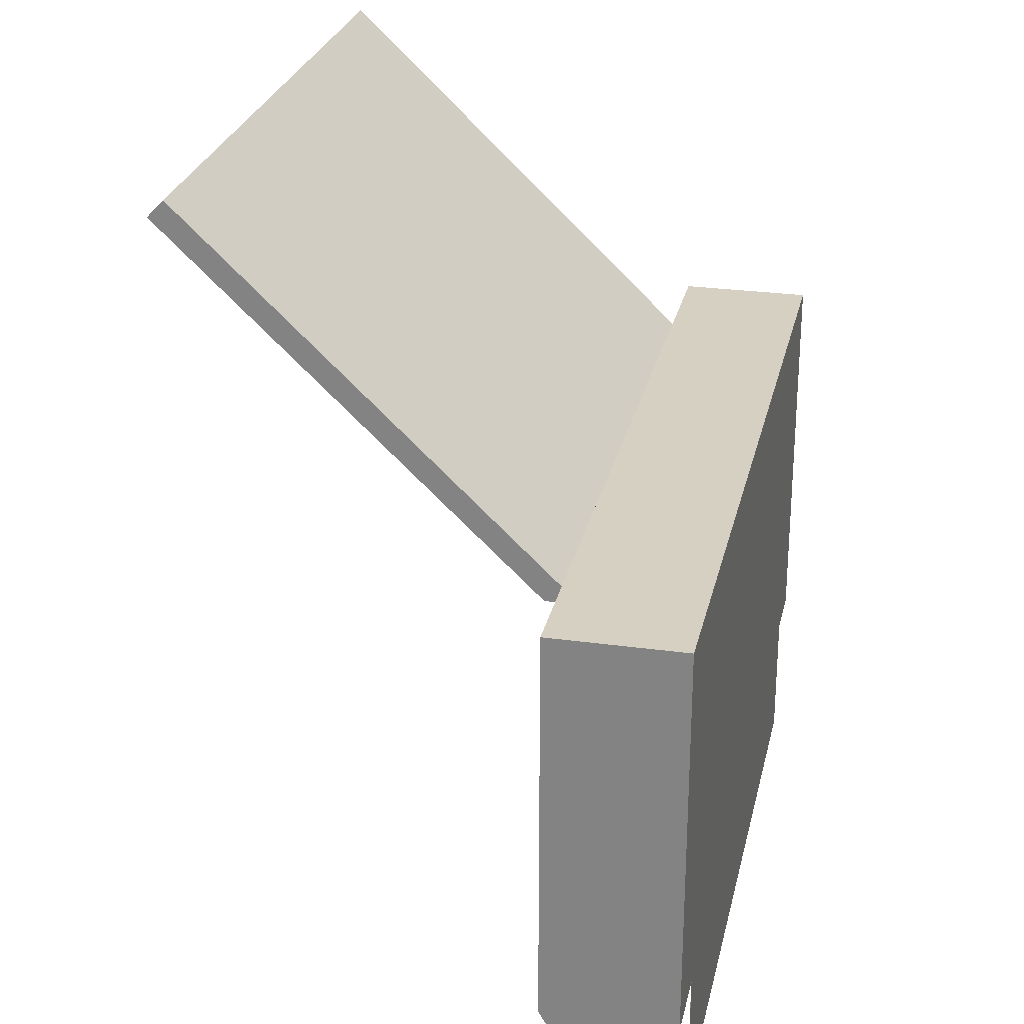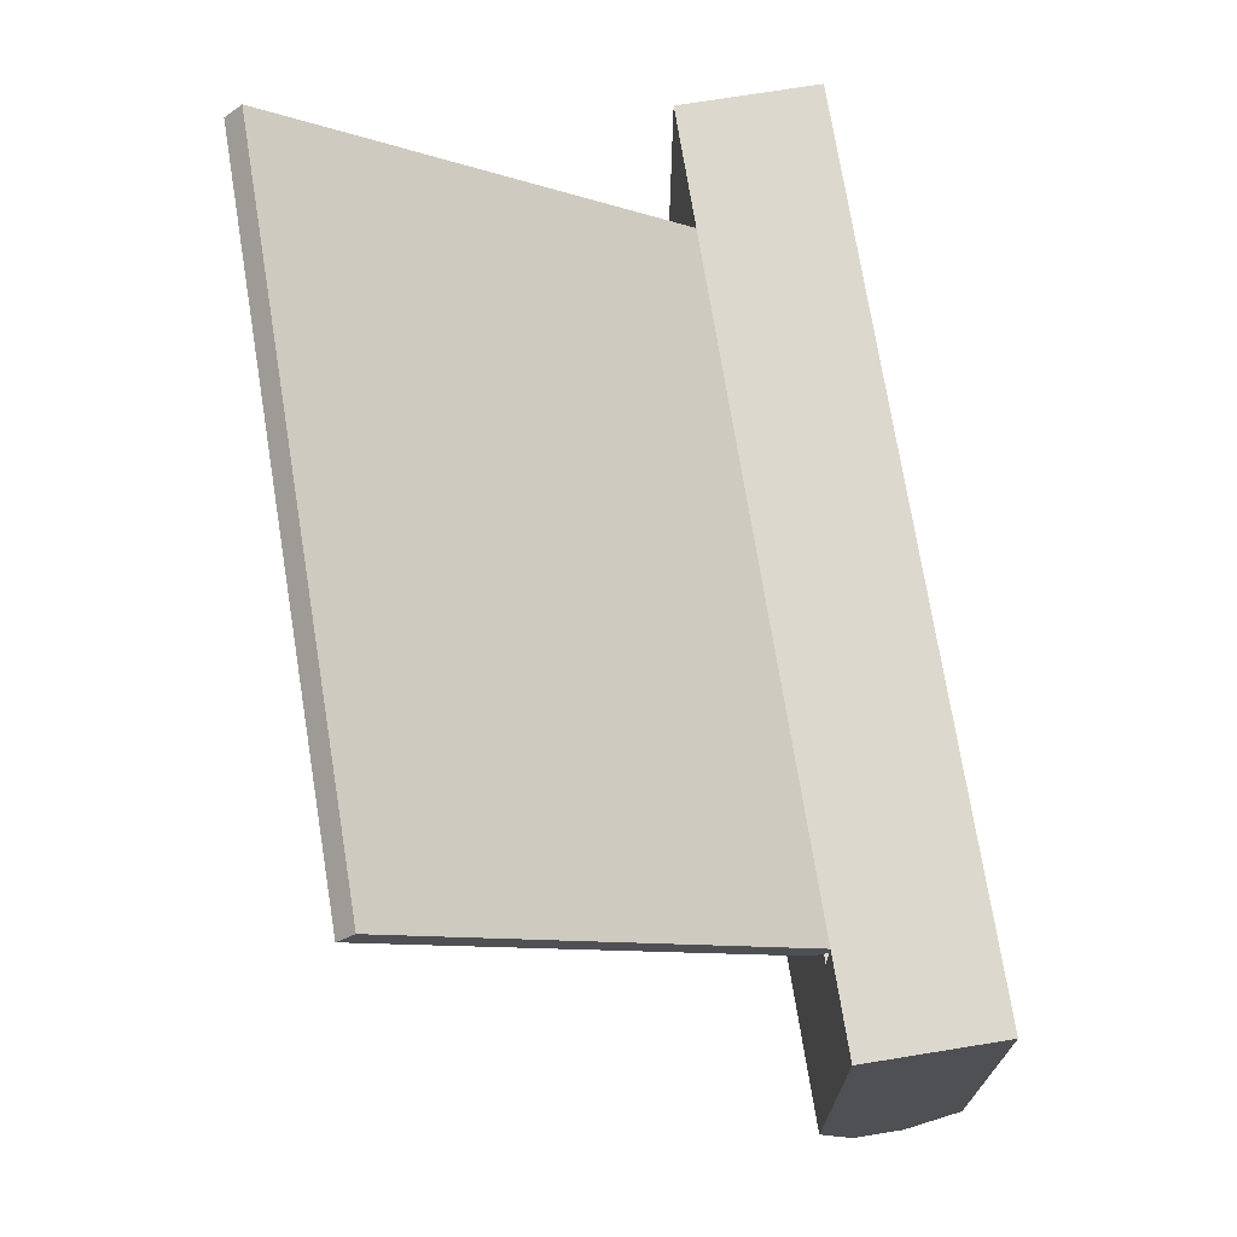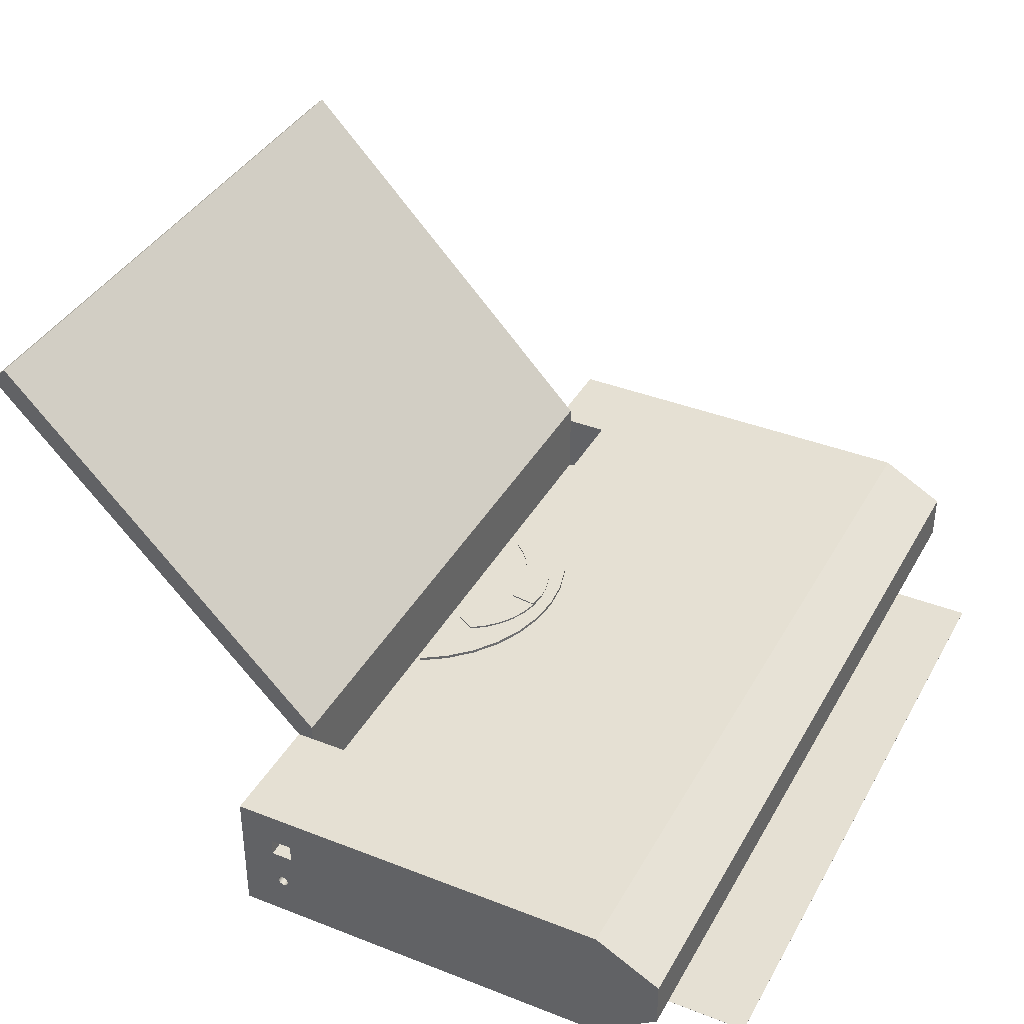
<metadata>
{"format":"obj","ext":"obj","renderer":"f3d","projection":"perspective","resolution":1024,"background":"white","views":[{"elev":26.5,"azim":-77.7,"up":"+Z"},{"elev":72.4,"azim":-99.2,"up":"+Z"},{"elev":38.2,"azim":116.4,"up":"+Y"}]}
</metadata>
<code>
v -0.3867 -0.00561 -0.267
v 0.2589 0.02222 -0.2161
v 0.2589 -0.00561 -0.267
v -0.3867 0.02222 -0.2161
v 0.2589 -0.04233 -0.267
v -0.3867 -0.07904 -0.2161
v 0.1519 0.02222 -0.1705
v 0.2589 -0.07904 -0.2161
v -0.3867 -0.04233 -0.267
v -0.3867 -0.07904 0.08791
v 0.2589 0.02222 0.08791
v -0.3123 0.02222 -0.1705
v 0.2086 -0.07904 -0.2161
v 0.2086 -0.05731 -0.2462
v -0.3303 -0.07904 -0.2161
v -0.3867 0.02222 0.08791
v 0.1687 0.02222 0.04271
v -0.3123 0.02222 0.004034
v 0.2589 -0.003667 0.04468
v -0.3293 -0.05731 -0.2462
v -0.3293 -0.07904 -0.2161
v -0.3156 0.02222 0.07533
v 0.1519 0.02222 0.004034
v 0.1687 0.02222 0.08791
v -0.3156 0.02222 0.04271
v 0.2589 -0.003667 0.0613
v 0.2589 -0.01749 0.04468
v 0.2589 -0.07904 0.08791
v -0.3152 0.02222 0.08791
v 0.04743 0.02222 0.04271
v 0.1687 0.02222 0.07533
v -0.1774 0.02222 0.04271
v 0.2589 -0.01749 0.0613
v 0.2589 -0.04656 0.04974
v 0.2589 -0.04844 0.05082
v -0.3152 0.02222 0.07533
v 0.03476 0.02222 0.02371
v 0.1687 0.3021 0.3309
v -0.1648 0.02222 0.02371
v 0.2589 -0.04757 0.05015
v 0.2589 -0.04548 0.0496
v 0.2589 -0.04911 0.05169
v 0.2589 -0.04548 0.05798
v 0.1687 0.2901 0.3435
v -0.3152 0.03422 0.07533
v 0.01891 0.02222 0.007257
v 0.04743 0.0247 0.04271
v 0.1687 0.03422 0.07533
v -0.1489 0.02222 0.007257
v -0.1648 0.0247 0.02371
v 0.2589 -0.04439 0.04974
v 0.2589 -0.04338 0.05015
v 0.2589 -0.04953 0.0527
v 0.2589 -0.04656 0.05784
v 0.2589 -0.04439 0.05784
v -0.3152 0.2901 0.3435
v -0.3152 0.3021 0.3309
v 0.01444 0.02222 0.004034
v 0.03476 0.0247 0.02371
v -0.1444 0.02222 0.004034
v -0.1489 0.0247 0.007257
v -0.1774 0.0247 0.04271
v 0.2589 -0.04251 0.05082
v 0.2589 -0.04967 0.05379
v 0.2589 -0.04757 0.05742
v 0.2589 -0.04338 0.05742
v 0.01891 0.0247 0.007257
v -0.01243 0.0247 0.03614
v -0.1304 0.02222 -0.006113
v 0.2589 -0.04185 0.05169
v 0.2589 -0.04953 0.05487
v 0.2589 -0.04844 0.05675
v 0.2589 -0.04251 0.05675
v 0.000383 0.0247 -0.006113
v -0.1304 0.0247 -0.006113
v -0.01932 0.0247 0.02792
v 0.2589 -0.04143 0.0527
v 0.2589 -0.04911 0.05588
v 0.2589 -0.04185 0.05588
v 0.000383 0.02222 -0.006113
v -0.004764 0.0247 0.02176
v -0.1098 0.02222 -0.01598
v -0.1287 0.0247 0.02176
v -0.1227 0.0247 0.03614
v 0.2589 -0.04129 0.05379
v 0.2589 -0.04143 0.05487
v -0.02022 0.0247 -0.01598
v -0.1098 0.0247 -0.01598
v -0.1215 0.0247 0.01168
v -0.02743 0.0247 0.0209
v -0.02022 0.02222 -0.01598
v -0.012 0.0247 0.01168
v -0.1126 0.0247 0.002985
v -0.08776 0.02222 -0.02203
v -0.03655 0.0247 0.01524
v -0.04225 0.0247 -0.02203
v -0.02086 0.0247 0.002985
v -0.1024 0.0247 -0.004059
v -0.08776 0.0247 -0.02203
v -0.04644 0.0247 0.0111
v -0.04225 0.02222 -0.02203
v -0.0911 0.0247 -0.009246
v -0.06501 0.02222 -0.02407
v -0.05687 0.0247 0.008566
v -0.06501 0.0247 -0.02407
v -0.03108 0.0247 -0.004059
v -0.0791 0.0247 -0.01242
v -0.1077 0.0247 0.0209
v -0.1158 0.0247 0.02792
v -0.06756 0.0247 0.007715
v -0.04236 0.0247 -0.009246
v -0.06673 0.0247 -0.01349
v -0.09857 0.0247 0.01524
v -0.07825 0.0247 0.008566
v -0.05436 0.0247 -0.01242
v -0.08868 0.0247 0.0111
v 0.2086 0.009254 -0.1981
v -0.3303 -0.07904 -0.3183
v 0.2086 -0.07888 -0.2161
v 0.1687 -0.003667 0.0613
v 0.1687 -0.01749 0.04468
v 0.2086 -0.01247 -0.1681
v 0.2086 -0.07904 -0.3183
v -0.3293 -0.01247 -0.1681
v -0.3293 0.009254 -0.1981
v -0.3303 -0.07888 -0.3183
v -0.3303 -0.07888 -0.2161
v -0.3156 -0.002396 0.04271
v 0.1687 -0.003667 0.04468
v -0.3152 -0.0295 0.07533
v -0.3156 -0.0295 0.07533
v 0.1687 -0.01749 0.0613
v 0.08323 -0.04757 0.05015
v 0.08323 -0.04656 0.04974
v 0.08323 -0.04844 0.05082
v 0.2086 -0.07888 -0.3183
v 0.1687 -0.0295 0.07533
v -0.3156 -0.0295 -0.09768
v 0.1687 -0.002396 0.04271
v 0.08323 -0.04548 0.0496
v 0.08323 -0.04911 0.05169
v 0.08323 -0.04548 0.05798
v 0.08323 -0.04439 0.05784
v -0.3156 -0.002396 -0.09768
v 0.1687 -0.002396 -0.09768
v 0.08323 -0.04338 0.05015
v 0.08323 -0.04251 0.05082
v 0.08323 -0.04439 0.04974
v 0.08323 -0.04185 0.05169
v 0.08323 -0.04953 0.0527
v 0.08323 -0.04656 0.05784
v 0.08323 -0.04338 0.05742
v 0.1687 -0.0295 -0.09768
v 0.08323 -0.04143 0.0527
v 0.08323 -0.04967 0.05379
v 0.08323 -0.04757 0.05742
v 0.08323 -0.04251 0.05675
v -0.01932 0.02626 0.02792
v 0.08323 -0.04129 0.05379
v 0.08323 -0.04953 0.05487
v 0.08323 -0.04911 0.05588
v 0.08323 -0.04844 0.05675
v -0.01243 0.02626 0.03614
v 0.08323 -0.04143 0.05487
v 0.08323 -0.04185 0.05588
v -0.004764 0.02626 0.02176
v -0.1287 0.02579 0.02176
v -0.1215 0.02579 0.01168
v -0.02086 0.02626 0.002985
v -0.02743 0.02626 0.0209
v -0.012 0.02626 0.01168
v -0.1227 0.02579 0.03614
v -0.1126 0.02579 0.002985
v -0.03108 0.02626 -0.004059
v -0.03655 0.02626 0.01524
v -0.1024 0.02579 -0.004059
v -0.1158 0.02579 0.02792
v -0.04644 0.02626 0.0111
v -0.0911 0.02579 -0.009246
v -0.1077 0.02579 0.0209
v -0.04236 0.02626 -0.009246
v -0.05687 0.02626 0.008566
v -0.09857 0.02579 0.01524
v -0.0791 0.02579 -0.01242
v -0.05436 0.02626 -0.01242
v -0.06756 0.02579 0.007715
v -0.08868 0.02579 0.0111
v -0.06673 0.02579 -0.01349
v -0.05687 0.02734 0.008566
v -0.06756 0.02734 0.007715
v -0.07825 0.02579 0.008566
v -0.05436 0.02734 -0.01242
v -0.06673 0.02734 -0.01349
g mesh1_mesh1-geometry
f 1 2 3
f 2 1 4
f 2 5 3
f 5 1 3
f 1 6 4
f 7 2 4
f 5 2 8
f 1 5 9
f 6 1 9
f 4 6 10
f 2 7 11
f 7 4 12
f 8 2 11
f 13 5 8
f 5 14 9
f 9 15 6
f 15 10 6
f 4 10 16
f 11 7 17
f 12 4 18
f 8 11 19
f 5 13 14
f 8 10 13
f 9 14 20
f 9 20 15
f 21 10 15
f 10 11 16
f 16 22 4
f 23 17 7
f 17 24 11
f 18 4 25
f 19 11 26
f 27 8 19
f 10 8 28
f 13 10 21
f 15 20 21
f 11 10 28
f 16 11 24
f 29 22 16
f 25 4 22
f 17 23 30
f 24 17 31
f 32 18 25
f 26 11 33
f 34 8 27
f 8 35 28
f 28 33 11
f 16 24 29
f 22 29 36
f 30 23 37
f 31 38 24
f 39 18 32
f 40 8 34
f 34 27 41
f 35 8 40
f 28 35 42
f 28 43 33
f 44 29 24
f 29 45 36
f 37 23 46
f 37 47 30
f 38 31 48
f 24 38 44
f 49 18 39
f 32 50 39
f 27 51 41
f 52 27 33
f 28 42 53
f 28 54 43
f 55 33 43
f 29 44 56
f 45 29 57
f 46 23 58
f 46 59 37
f 47 37 59
f 18 49 60
f 39 61 49
f 50 32 62
f 61 39 50
f 51 27 52
f 52 33 63
f 28 53 64
f 28 65 54
f 66 33 55
f 57 29 56
f 59 46 67
f 68 47 59
f 61 69 49
f 62 61 50
f 47 68 62
f 63 33 70
f 28 64 71
f 28 72 65
f 73 33 66
f 46 74 67
f 68 59 67
f 69 61 75
f 62 75 61
f 62 68 76
f 70 33 77
f 28 71 78
f 28 78 72
f 79 33 73
f 74 46 80
f 81 67 74
f 68 67 81
f 75 82 69
f 62 83 75
f 62 76 84
f 77 33 85
f 86 33 79
f 80 87 74
f 87 81 74
f 82 75 88
f 62 84 83
f 89 75 83
f 84 76 90
f 85 33 86
f 87 80 91
f 81 87 92
f 93 88 75
f 88 94 82
f 93 75 89
f 84 90 95
f 91 96 87
f 92 87 97
f 98 88 93
f 94 88 99
f 84 95 100
f 96 91 101
f 97 87 96
f 102 88 98
f 102 99 88
f 99 103 94
f 84 100 104
f 101 105 96
f 97 96 106
f 107 99 102
f 103 99 105
f 84 108 109
f 84 104 110
f 105 101 103
f 111 96 105
f 106 96 111
f 112 99 107
f 112 105 99
f 84 113 108
f 84 110 114
f 111 105 115
f 115 105 112
f 84 116 113
f 84 114 116
g mesh1_mesh1-geometry
f 3 2 1
f 4 1 2
f 3 5 2
f 3 1 5
f 4 6 1
f 4 2 7
f 8 2 5
f 9 5 1
f 9 1 6
f 10 6 4
f 11 7 2
f 12 4 7
f 11 2 8
f 8 5 13
f 9 14 5
f 6 15 9
f 6 10 15
f 16 10 4
f 17 7 11
f 18 4 12
f 7 23 12
f 19 11 8
f 14 13 5
f 13 10 8
f 20 14 9
f 15 20 9
f 15 10 21
f 16 11 10
f 4 22 16
f 7 17 23
f 11 24 17
f 25 4 18
f 18 12 23
f 26 11 19
f 19 8 27
f 13 117 14
f 14 117 13
f 28 8 10
f 21 10 13
f 117 20 14
f 14 20 117
f 21 20 15
f 118 21 15
f 15 21 118
f 21 119 15
f 15 119 21
f 28 10 11
f 24 11 16
f 16 22 29
f 22 4 25
f 30 23 17
f 31 17 24
f 25 18 32
f 33 11 26
f 120 19 26
f 26 19 120
f 27 8 34
f 19 121 27
f 27 121 19
f 117 13 122
f 122 13 117
f 28 35 8
f 21 123 13
f 13 123 21
f 119 21 13
f 13 21 119
f 124 13 21
f 21 13 124
f 20 117 125
f 125 117 20
f 125 21 20
f 20 21 125
f 123 21 118
f 118 21 123
f 15 126 118
f 118 126 15
f 15 119 127
f 127 119 15
f 11 33 28
f 29 24 16
f 36 29 22
f 22 128 25
f 25 128 22
f 37 23 30
f 25 17 30
f 30 17 25
f 17 129 31
f 31 129 17
f 24 38 31
f 32 18 39
f 25 30 32
f 32 30 25
f 33 120 26
f 26 120 33
f 19 120 129
f 129 120 19
f 34 8 40
f 41 27 34
f 121 19 129
f 129 19 121
f 121 33 27
f 27 33 121
f 13 124 122
f 122 124 13
f 124 117 122
f 122 117 124
f 40 8 35
f 42 35 28
f 123 119 13
f 13 119 123
f 21 125 124
f 124 125 21
f 117 124 125
f 125 124 117
f 126 123 118
f 118 123 126
f 126 15 127
f 127 15 126
f 127 126 119
f 33 43 28
f 24 29 44
f 36 45 29
f 130 22 36
f 36 22 130
f 131 128 22
f 22 128 131
f 128 17 25
f 25 17 128
f 46 23 37
f 30 47 37
f 129 17 121
f 121 17 129
f 31 129 120
f 120 129 31
f 48 31 38
f 44 38 24
f 39 18 49
f 39 50 32
f 47 32 30
f 30 32 47
f 120 33 132
f 132 33 120
f 129 132 120
f 120 132 129
f 34 133 40
f 40 133 34
f 41 51 27
f 41 134 34
f 34 134 41
f 132 129 121
f 121 129 132
f 33 121 132
f 132 121 33
f 33 27 52
f 40 135 35
f 35 135 40
f 135 42 35
f 35 42 135
f 53 42 28
f 119 123 136
f 136 123 119
f 123 126 136
f 136 126 123
f 136 119 126
f 43 54 28
f 43 33 55
f 56 44 29
f 57 29 45
f 31 36 45
f 45 36 31
f 22 130 131
f 131 130 22
f 36 137 130
f 130 137 36
f 138 128 131
f 131 128 138
f 17 128 139
f 139 128 17
f 58 23 46
f 37 59 46
f 59 37 47
f 139 121 17
f 17 121 139
f 31 120 137
f 137 120 31
f 31 45 48
f 48 45 31
f 38 57 48
f 57 44 38
f 38 44 57
f 60 49 18
f 49 61 39
f 62 32 50
f 50 39 61
f 32 47 62
f 62 47 32
f 132 137 120
f 120 137 132
f 133 34 134
f 134 34 133
f 135 40 133
f 133 40 135
f 52 27 51
f 51 140 41
f 41 140 51
f 134 41 140
f 140 41 134
f 121 137 132
f 132 137 121
f 63 33 52
f 42 135 141
f 141 135 42
f 141 53 42
f 42 53 141
f 64 53 28
f 54 65 28
f 54 142 43
f 43 142 54
f 55 33 66
f 43 143 55
f 55 143 43
f 44 57 56
f 56 57 44
f 56 29 57
f 45 48 57
f 137 36 31
f 31 36 137
f 130 138 131
f 131 138 130
f 137 138 130
f 130 138 137
f 128 138 144
f 144 138 128
f 128 145 139
f 139 145 128
f 67 46 59
f 59 47 68
f 145 121 139
f 139 121 145
f 49 69 61
f 50 61 62
f 62 68 47
f 134 146 133
f 133 146 134
f 133 147 135
f 135 147 133
f 52 148 51
f 51 148 52
f 140 51 148
f 148 51 140
f 148 134 140
f 140 134 148
f 145 137 121
f 121 137 145
f 70 33 63
f 63 146 52
f 52 146 63
f 135 149 141
f 141 149 135
f 53 141 150
f 150 141 53
f 150 64 53
f 53 64 150
f 71 64 28
f 65 72 28
f 65 151 54
f 54 151 65
f 142 54 151
f 151 54 142
f 143 43 142
f 142 43 143
f 66 33 73
f 55 152 66
f 66 152 55
f 152 55 143
f 143 55 152
f 138 137 153
f 153 137 138
f 138 145 144
f 144 145 138
f 145 128 144
f 144 128 145
f 67 74 46
f 67 59 68
f 75 61 69
f 61 75 62
f 76 68 62
f 134 148 146
f 146 148 134
f 133 146 147
f 147 146 133
f 135 147 149
f 149 147 135
f 148 52 146
f 146 52 148
f 137 145 153
f 153 145 137
f 77 33 70
f 149 63 70
f 70 63 149
f 146 63 147
f 147 63 146
f 141 149 154
f 154 149 141
f 141 154 150
f 150 154 141
f 64 150 155
f 155 150 64
f 155 71 64
f 64 71 155
f 78 71 28
f 72 78 28
f 72 156 65
f 65 156 72
f 151 65 156
f 156 65 151
f 151 143 142
f 142 143 151
f 73 33 79
f 66 157 73
f 73 157 66
f 157 66 152
f 152 66 157
f 156 152 143
f 143 152 156
f 145 138 153
f 153 138 145
f 80 46 74
f 74 67 81
f 81 67 68
f 69 82 75
f 75 83 62
f 76 158 68
f 84 76 62
f 63 149 147
f 147 149 63
f 85 33 77
f 154 70 77
f 77 70 154
f 70 154 149
f 149 154 70
f 150 154 159
f 159 154 150
f 150 159 155
f 155 159 150
f 71 155 160
f 160 155 71
f 160 78 71
f 71 78 160
f 161 72 78
f 78 72 161
f 156 72 162
f 162 72 156
f 156 143 151
f 151 143 156
f 79 33 86
f 157 79 73
f 73 79 157
f 162 157 152
f 152 157 162
f 162 152 156
f 156 152 162
f 74 87 80
f 74 81 87
f 68 163 81
f 88 75 82
f 83 84 62
f 83 75 89
f 163 68 158
f 76 90 158
f 90 76 84
f 86 33 85
f 159 77 85
f 85 77 159
f 77 159 154
f 154 159 77
f 155 159 164
f 164 159 155
f 155 164 160
f 160 164 155
f 78 160 161
f 161 160 78
f 72 161 162
f 162 161 72
f 165 86 79
f 79 86 165
f 79 157 165
f 165 157 79
f 161 157 162
f 162 157 161
f 91 80 87
f 92 87 81
f 166 81 163
f 75 88 93
f 82 94 88
f 83 167 84
f 89 75 93
f 89 168 83
f 158 169 163
f 170 158 90
f 95 90 84
f 164 85 86
f 86 85 164
f 85 164 159
f 159 164 85
f 160 164 165
f 165 164 160
f 160 165 161
f 161 165 160
f 86 165 164
f 164 165 86
f 161 165 157
f 157 165 161
f 87 96 91
f 97 87 92
f 81 166 92
f 166 163 171
f 93 88 98
f 99 88 94
f 172 84 167
f 167 83 168
f 89 93 168
f 169 171 163
f 170 169 158
f 90 95 170
f 100 95 84
f 101 91 96
f 96 87 97
f 97 92 169
f 171 92 166
f 98 88 102
f 93 98 173
f 88 99 102
f 94 103 99
f 84 172 109
f 167 168 172
f 173 168 93
f 171 169 92
f 174 169 170
f 175 170 95
f 95 100 175
f 104 100 84
f 96 105 101
f 106 96 97
f 169 174 97
f 98 102 176
f 176 173 98
f 102 99 107
f 105 99 103
f 177 109 172
f 109 108 84
f 172 168 177
f 168 173 177
f 175 174 170
f 178 175 100
f 100 104 178
f 110 104 84
f 103 101 105
f 105 96 111
f 111 96 106
f 106 97 174
f 179 176 102
f 173 176 180
f 107 99 112
f 102 107 179
f 99 105 112
f 177 180 109
f 108 113 84
f 108 109 180
f 177 173 180
f 181 174 175
f 178 181 175
f 182 178 104
f 104 110 182
f 114 110 84
f 115 105 111
f 111 106 181
f 174 181 106
f 176 179 183
f 180 176 183
f 107 112 184
f 184 179 107
f 112 105 115
f 113 116 84
f 113 108 183
f 180 183 108
f 185 181 178
f 182 185 178
f 186 182 110
f 110 114 186
f 116 114 84
f 115 111 185
f 181 185 111
f 183 179 187
f 188 184 112
f 179 184 187
f 112 115 188
f 116 113 187
f 183 187 113
f 182 189 185
f 190 182 186
f 191 186 114
f 114 116 191
f 185 188 115
f 188 186 184
f 187 184 191
f 187 191 116
f 192 185 189
f 189 182 190
f 190 186 193
f 191 184 186
f 193 188 185
f 188 193 186
f 192 193 185
f 192 189 193
f 190 193 189
g mesh1_mesh1-geometry
f 12 23 7
f 23 12 18
g mesh1_mesh1-geometry
f 119 126 127
f 126 119 136
g mesh1_mesh1-geometry
f 48 57 38
f 57 48 45
g mesh1_mesh1-geometry
f 68 158 76
f 81 163 68
f 158 68 163
f 158 90 76
f 163 81 166
f 84 167 83
f 83 168 89
f 163 169 158
f 90 158 170
f 92 166 81
f 171 163 166
f 167 84 172
f 168 83 167
f 168 93 89
f 163 171 169
f 158 169 170
f 170 95 90
f 169 92 97
f 166 92 171
f 173 98 93
f 109 172 84
f 172 168 167
f 93 168 173
f 92 169 171
f 170 169 174
f 95 170 175
f 175 100 95
f 97 174 169
f 176 102 98
f 98 173 176
f 172 109 177
f 177 168 172
f 177 173 168
f 170 174 175
f 100 175 178
f 178 104 100
f 174 97 106
f 102 176 179
f 180 176 173
f 179 107 102
f 109 180 177
f 180 109 108
f 180 173 177
f 175 174 181
f 175 181 178
f 104 178 182
f 181 106 111
f 106 181 174
f 183 179 176
f 183 176 180
f 184 112 107
f 107 179 184
f 183 108 113
f 108 183 180
f 178 181 185
f 178 185 182
f 186 114 110
f 185 111 115
f 111 185 181
f 187 179 183
f 112 184 188
f 187 184 179
f 187 113 116
f 113 187 183
f 114 186 191
f 191 116 114
f 184 186 188
f 191 184 187
f 116 191 187
f 186 184 191
g mesh1_mesh1-geometry
f 182 110 104
f 110 182 186
f 188 115 112
f 185 189 182
f 186 182 190
f 115 188 185
f 189 185 192
f 190 182 189
f 193 186 190
f 185 188 193
f 186 193 188
f 185 193 192
f 193 189 192
f 189 193 190
g mesh2_mesh2-geometry
l 56 44
g mesh3_mesh3-geometry
l 57 38
g mesh4_mesh4-geometry
l 17 31
l 17 139
l 30 17
l 31 137
l 139 128
l 139 145
l 30 47
l 137 130
l 153 137
l 25 128
l 128 144
l 145 153
l 145 144
l 62 47
l 130 131
l 36 130
l 138 153
l 22 25
l 25 32
l 144 138
l 32 62
l 131 138
l 22 131
l 36 22
g mesh5_mesh5-geometry
l 15 118
l 15 127
l 118 123
l 118 126
l 123 13
l 123 136
l 13 119
l 13 122
l 122 124
l 117 122
l 124 125
l 21 124
l 125 117
l 14 117
l 20 125
g mesh6_mesh6-geometry
l 45 48
g mesh7_mesh7-geometry
l 27 121
l 121 129
l 132 121
l 19 129
l 129 120
l 33 132
l 120 132
l 26 120
g mesh8_mesh8-geometry
l 140 148
l 134 140
l 148 146
l 133 134
l 146 147
l 135 133
l 147 149
l 141 135
l 149 154
l 150 141
l 154 159
l 155 150
l 159 164
l 160 155
l 164 165
l 161 160
l 165 157
l 162 161
l 157 152
l 156 162
l 152 143
l 151 156
l 143 142
l 142 151

</code>
